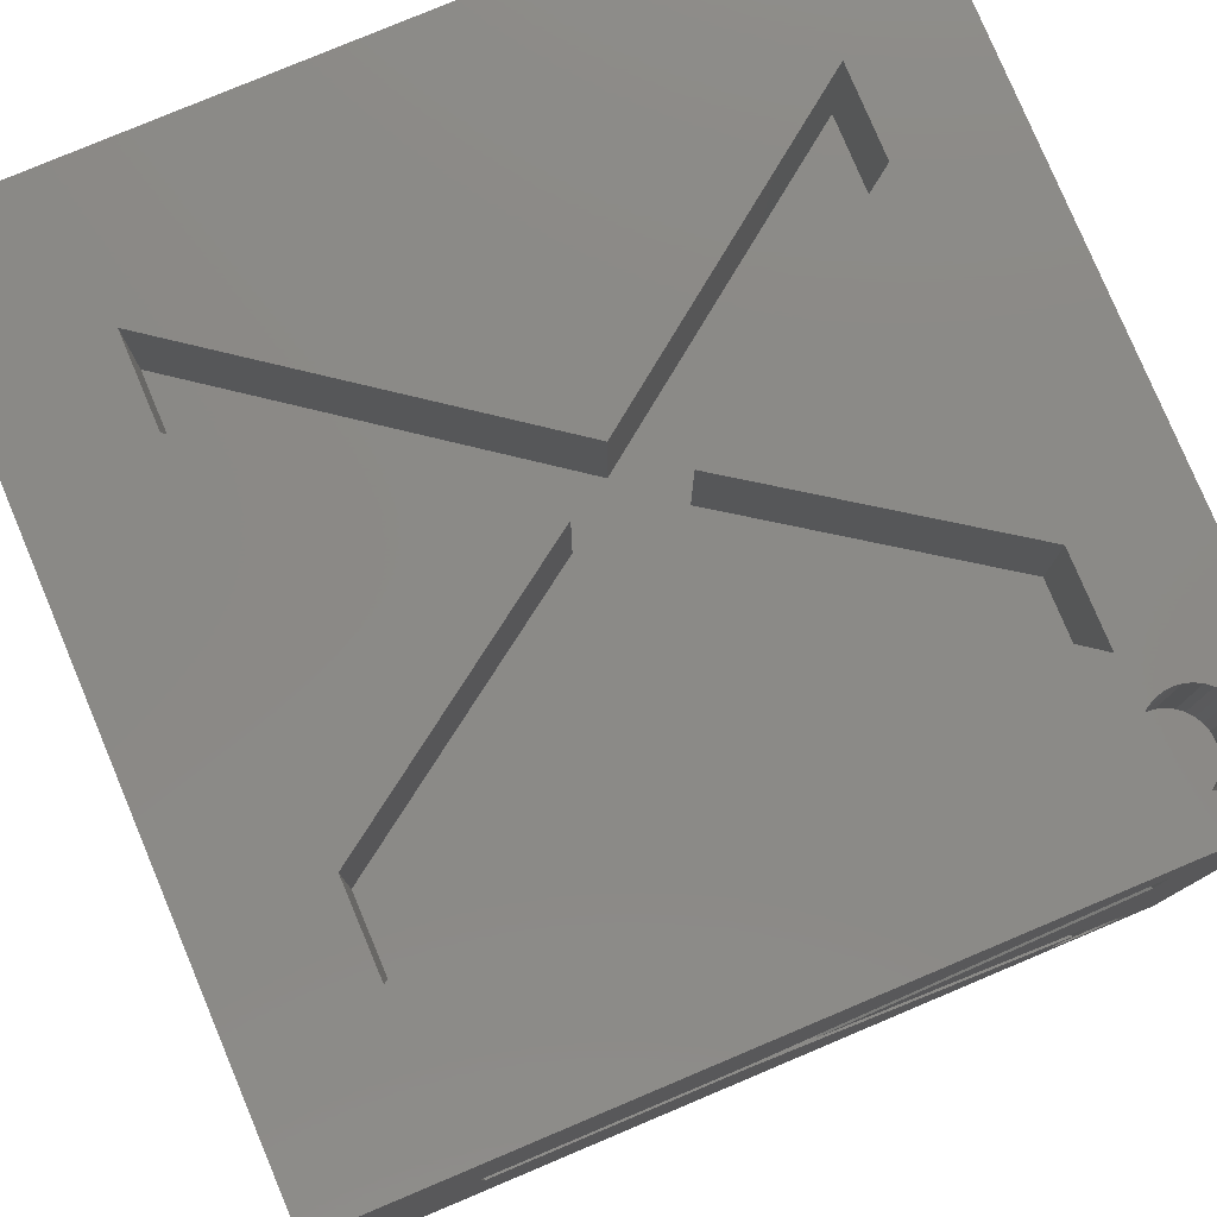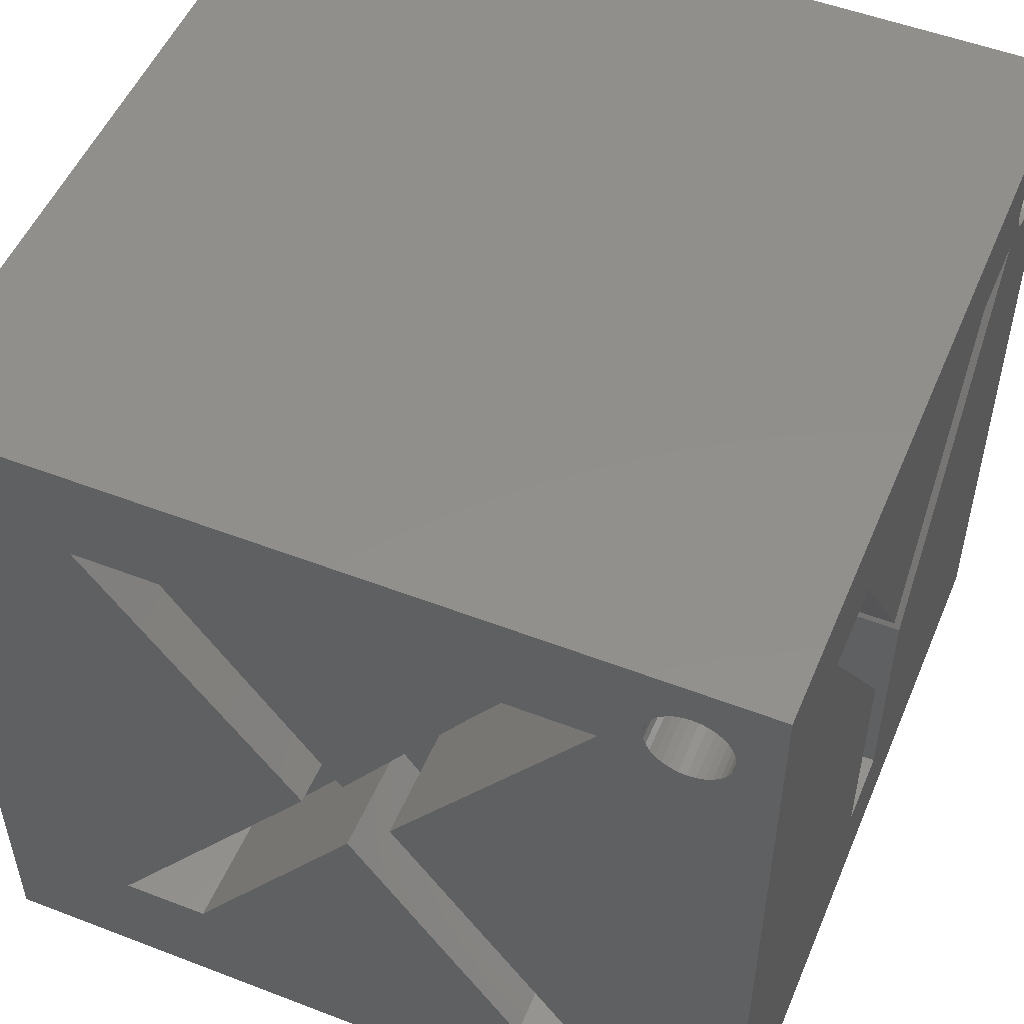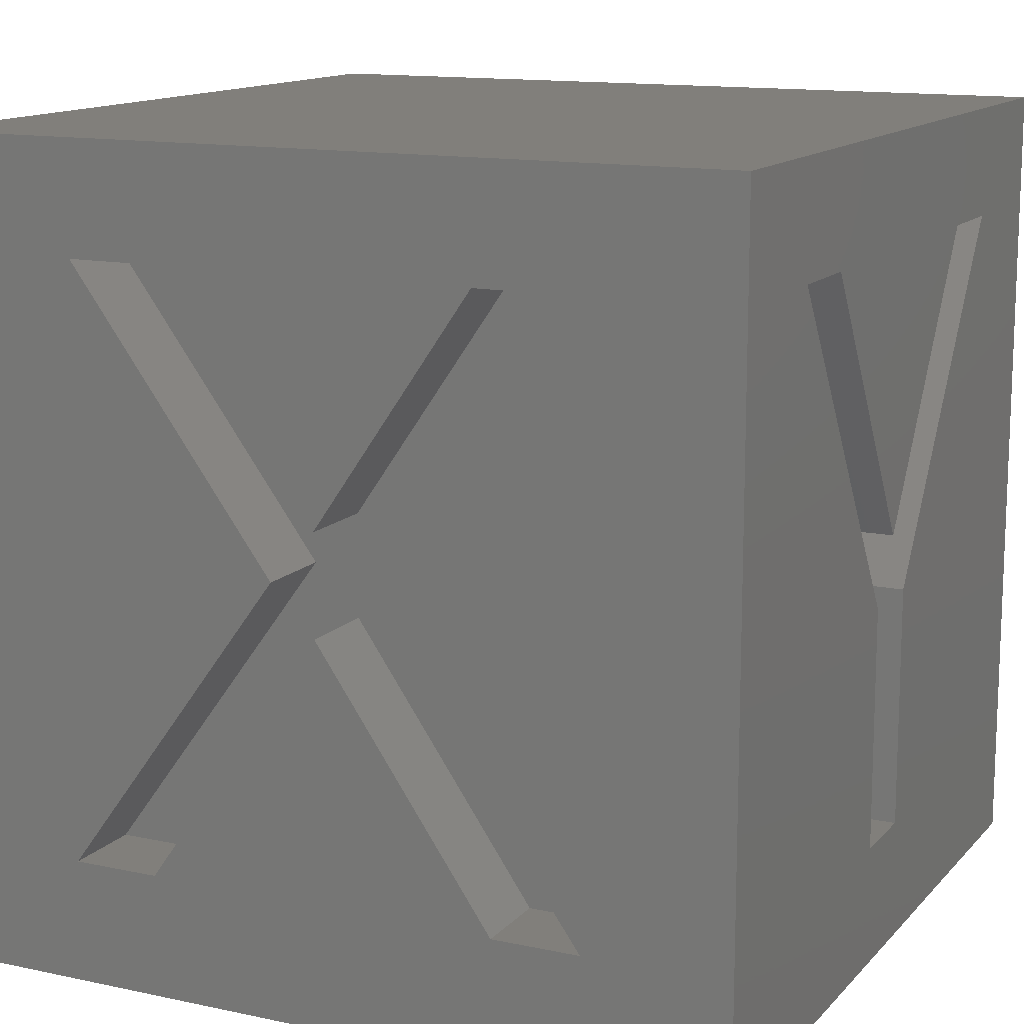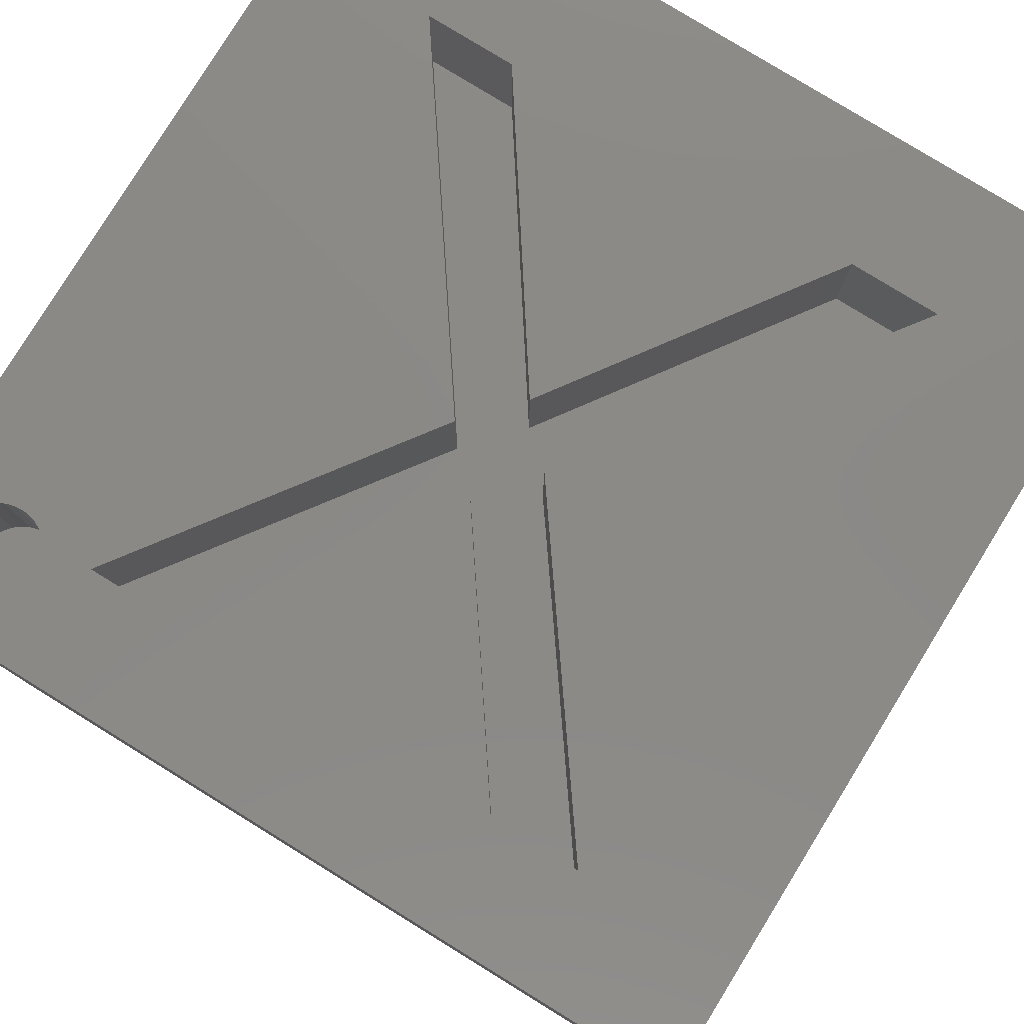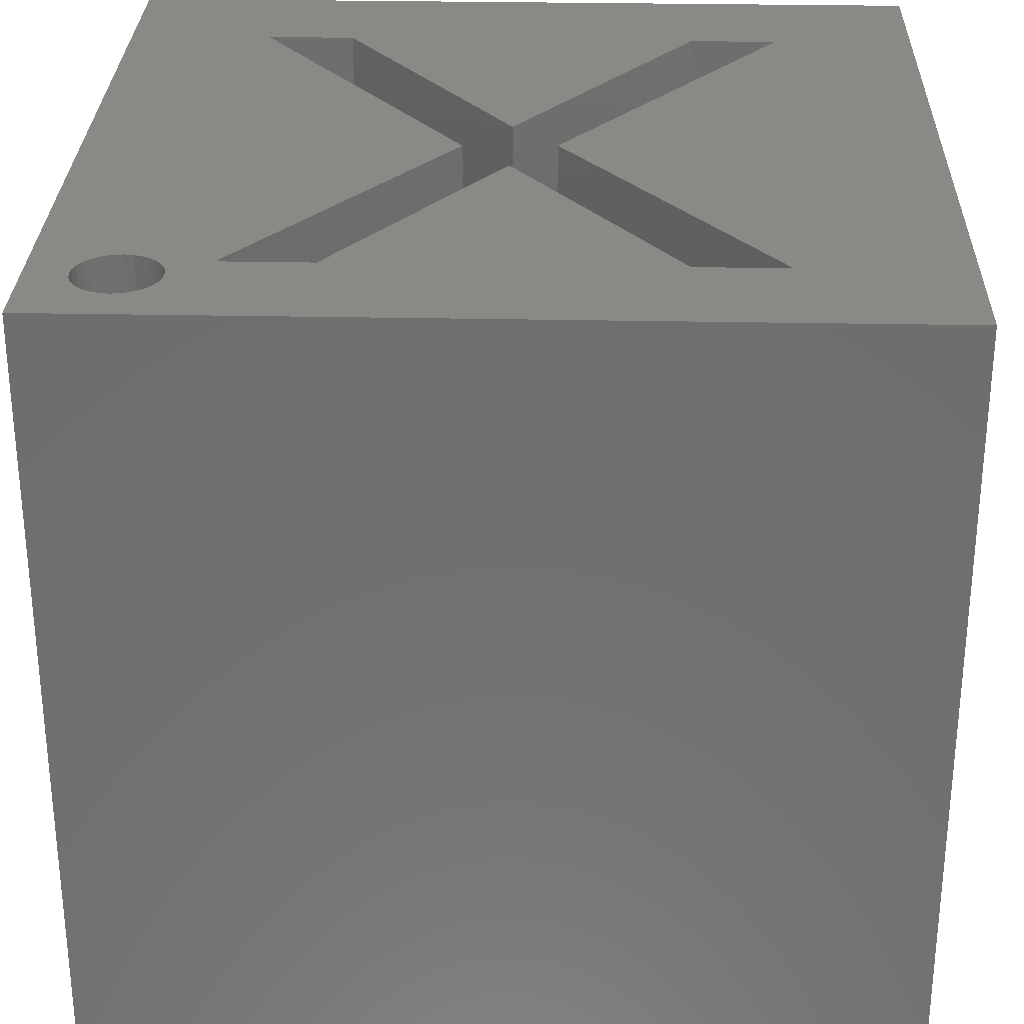
<metadata>
{"format":"stl","ext":"stl","renderer":"f3d","projection":"perspective","resolution":1024,"background":"white","views":[{"elev":79.1,"azim":-112.8,"up":"+Y"},{"elev":51.8,"azim":-157.4,"up":"+Z"},{"elev":13.4,"azim":25.8,"up":"+Z"},{"elev":79.7,"azim":31.6,"up":"+Y"},{"elev":29.1,"azim":1.7,"up":"+Y"}]}
</metadata>
<code>
# stl→obj: 242 verts, 480 faces
v 14.39 17.1 3
v 11.08 17.1 10.43
v 16.53 17.1 3
v 9.992 17.1 9.253
v 13.97 17.1 17.3
v 16.11 17.1 17.3
v 9.982 17.1 11.69
v 8.863 17.1 10.5
v 5.689 17.1 3
v 3.542 17.1 3
v 6.106 17.1 17.3
v 3.959 17.1 17.3
v 9.992 20 9.253
v 5.689 20 3
v 3.542 20 3
v 8.863 20 10.5
v 3.959 20 17.3
v 6.106 20 17.3
v 9.982 20 11.69
v 13.97 20 17.3
v 16.11 20 17.3
v 11.08 20 10.43
v 16.53 20 3
v 14.39 20 3
v 3 17.1 18
v 2.981 20 18.2
v 3 20 18
v 2.981 17.1 18.2
v 1.019 17.1 18.2
v 1 20 18
v 1.019 20 18.2
v 1 17.1 18
v 2 17.1 19
v 2.195 20 18.98
v 2.195 17.1 18.98
v 2 20 19
v 2 20 17
v 2.195 17.1 17.02
v 2.195 20 17.02
v 2 17.1 17
v 2.831 17.1 18.56
v 2.707 20 18.71
v 2.831 20 18.56
v 2.707 17.1 18.71
v 1.293 17.1 18.71
v 1.444 20 18.83
v 1.444 17.1 18.83
v 1.293 20 18.71
v 1.617 17.1 18.92
v 1.805 20 18.98
v 1.805 17.1 18.98
v 1.617 20 18.92
v 2.924 17.1 18.38
v 2.924 20 18.38
v 2.383 17.1 18.92
v 2.556 20 18.83
v 2.556 17.1 18.83
v 2.383 20 18.92
v 1.169 17.1 18.56
v 1.076 20 18.38
v 1.169 20 18.56
v 1.076 17.1 18.38
v 2.981 17.1 17.8
v 1.019 17.1 17.8
v 2.924 17.1 17.62
v 1.076 17.1 17.62
v 2.831 17.1 17.44
v 1.169 17.1 17.44
v 2.707 17.1 17.29
v 1.293 17.1 17.29
v 2.556 17.1 17.17
v 1.444 17.1 17.17
v 2.383 17.1 17.08
v 1.617 17.1 17.08
v 1.805 17.1 17.02
v 2.981 20 17.8
v 2.924 20 17.62
v 2.831 20 17.44
v 1.293 20 17.29
v 1.444 20 17.17
v 1.169 20 17.44
v 1.076 20 17.62
v 2.556 20 17.17
v 2.707 20 17.29
v 1.805 20 17.02
v 1.019 20 17.8
v 2.383 20 17.08
v 1.617 20 17.08
v 2.9 8.971 8.928
v 2.9 10.9 8.928
v 2.9 10.9 3
v 2.9 8.971 3
v 2.9 9.957 10.48
v 2.9 5.593 17.3
v 2.9 3.457 17.3
v 2.9 14.3 17.3
v 2.9 16.44 17.3
v 0 10.9 8.928
v 0 16.44 17.3
v 0 14.3 17.3
v 0 9.957 10.48
v 0 5.593 17.3
v 0 3.457 17.3
v 0 8.971 8.928
v 0 8.971 3
v 0 10.9 3
v 0 3 18
v 2.9 2.981 18.2
v 0 2.981 18.2
v 2.9 3 18
v 2.9 1 18
v 0 1.019 18.2
v 2.9 1.019 18.2
v 0 1 18
v 0 2 19
v 2.9 2.195 18.98
v 2.9 2 19
v 0 2.195 18.98
v 0 2.195 17.02
v 2.9 2 17
v 2.9 2.195 17.02
v 0 2 17
v 0 2.831 18.56
v 2.9 2.707 18.71
v 0 2.707 18.71
v 2.9 2.831 18.56
v 0 1.293 18.71
v 2.9 1.444 18.83
v 2.9 1.293 18.71
v 0 1.444 18.83
v 0 1.617 18.92
v 2.9 1.805 18.98
v 2.9 1.617 18.92
v 0 1.805 18.98
v 0 2.924 17.62
v 2.9 2.981 17.8
v 0 2.981 17.8
v 2.9 2.924 17.62
v 0 2.924 18.38
v 2.9 2.924 18.38
v 0 2.383 18.92
v 2.9 2.556 18.83
v 2.9 2.383 18.92
v 0 2.556 18.83
v 2.9 1.076 18.38
v 0 1.169 18.56
v 2.9 1.169 18.56
v 0 1.076 18.38
v 2.9 2.831 17.44
v 2.9 2.707 17.29
v 2.9 2.556 17.17
v 2.9 2.383 17.08
v 2.9 1.805 17.02
v 2.9 1.617 17.08
v 2.9 1.444 17.17
v 2.9 1.293 17.29
v 2.9 1.169 17.44
v 2.9 1.076 17.62
v 2.9 1.019 17.8
v 0 2.831 17.44
v 0 1.444 17.17
v 0 1.293 17.29
v 0 1.076 17.62
v 0 1.169 17.44
v 0 2.707 17.29
v 0 2.556 17.17
v 0 1.805 17.02
v 0 1.019 17.8
v 0 2.383 17.08
v 0 1.617 17.08
v 0 20 0
v 0 20 20
v 0 0 0
v 0 0 20
v 20 0 20
v 20 20 20
v 20 0 0
v 20 8.971 8.928
v 20 3.641 17.02
v 20 16.44 17.3
v 20 20 0
v 20 14.3 17.3
v 20 9.812 10.71
v 20 9.957 10.48
v 20 5.593 17.3
v 20 3.457 17.3
v 20 10.9 8.928
v 20 10.9 3
v 20 8.971 3
v 15.57 15.46 0
v 15.1 4.059 0
v 15.1 2.696 0
v 4.904 2.696 0
v 4.904 4.232 0
v 4.161 15.6 0
v 15.57 17 0
v 4.161 17 0
v 6.368 15.46 0
v 12.89 4.232 0
v 6.031 0 17.3
v 10.02 0 11.69
v 13.89 0 17.3
v 3.885 0 17.3
v 3.468 0 3
v 8.92 0 10.43
v 5.614 0 3
v 14.31 0 3
v 16.04 0 17.3
v 16.46 0 3
v 11.14 0 10.5
v 10.01 0 9.253
v 5.614 2 3
v 8.92 2 10.43
v 3.468 2 3
v 10.01 2 9.253
v 6.031 2 17.3
v 3.885 2 17.3
v 10.02 2 11.69
v 11.14 2 10.5
v 14.31 2 3
v 16.46 2 3
v 13.89 2 17.3
v 16.04 2 17.3
v 17.1 5.593 17.3
v 17.1 8.971 8.928
v 17.1 9.957 10.48
v 17.1 3.457 17.3
v 17.1 14.3 17.3
v 17.1 10.9 8.928
v 17.1 16.44 17.3
v 17.1 10.9 3
v 17.1 8.971 3
v 15.1 2.696 1.9
v 12.89 4.232 1.9
v 15.1 4.059 1.9
v 4.904 2.696 1.9
v 4.904 4.232 1.9
v 6.368 15.46 1.9
v 4.161 15.6 1.9
v 15.57 17 1.9
v 15.57 15.46 1.9
v 4.161 17 1.9
f 1 2 3
f 2 1 4
f 2 5 6
f 5 2 7
f 7 2 8
f 4 8 2
f 9 8 4
f 8 9 10
f 8 11 7
f 11 8 12
f 9 13 14
f 13 9 4
f 15 9 14
f 9 15 10
f 8 15 16
f 15 8 10
f 12 16 17
f 16 12 8
f 12 18 11
f 18 12 17
f 7 18 19
f 18 7 11
f 5 19 20
f 19 5 7
f 5 21 6
f 21 5 20
f 2 21 22
f 21 2 6
f 3 22 23
f 22 3 2
f 24 3 23
f 3 24 1
f 4 24 13
f 24 4 1
f 25 26 27
f 26 25 28
f 29 30 31
f 30 29 32
f 33 34 35
f 34 33 36
f 37 38 39
f 38 37 40
f 41 42 43
f 42 41 44
f 45 46 47
f 46 45 48
f 49 50 51
f 50 49 52
f 53 43 54
f 43 53 41
f 28 54 26
f 54 28 53
f 55 56 57
f 56 55 58
f 35 58 55
f 58 35 34
f 57 42 44
f 42 57 56
f 59 60 61
f 60 59 62
f 45 61 48
f 61 45 59
f 62 31 60
f 31 62 29
f 35 51 33
f 55 51 35
f 55 49 51
f 57 49 55
f 57 47 49
f 44 47 57
f 44 45 47
f 41 45 44
f 41 59 45
f 53 59 41
f 53 62 59
f 28 62 53
f 28 29 62
f 25 29 28
f 25 32 29
f 63 32 25
f 63 64 32
f 65 64 63
f 65 66 64
f 67 66 65
f 67 68 66
f 69 68 67
f 69 70 68
f 71 70 69
f 71 72 70
f 73 72 71
f 73 74 72
f 38 74 73
f 38 75 74
f 75 38 40
f 47 52 49
f 52 47 46
f 51 36 33
f 36 51 50
f 63 27 76
f 27 63 25
f 67 77 78
f 77 67 65
f 79 72 80
f 72 79 70
f 66 81 82
f 81 66 68
f 68 79 81
f 79 68 70
f 83 69 84
f 69 83 71
f 65 76 77
f 76 65 63
f 85 40 37
f 40 85 75
f 64 82 86
f 82 64 66
f 32 86 30
f 86 32 64
f 87 71 83
f 71 87 73
f 39 73 87
f 73 39 38
f 69 78 84
f 78 69 67
f 88 75 85
f 75 88 74
f 80 74 88
f 74 80 72
f 89 90 91
f 89 91 92
f 90 89 93
f 89 94 93
f 94 89 95
f 90 96 97
f 96 90 93
f 98 97 99
f 97 98 90
f 100 97 96
f 97 100 99
f 93 100 96
f 100 93 101
f 101 94 102
f 94 101 93
f 103 94 95
f 94 103 102
f 89 103 95
f 103 89 104
f 92 104 89
f 104 92 105
f 106 92 91
f 92 106 105
f 106 90 98
f 90 106 91
f 107 108 109
f 108 107 110
f 111 112 113
f 112 111 114
f 115 116 117
f 116 115 118
f 119 120 121
f 120 119 122
f 123 124 125
f 124 123 126
f 127 128 129
f 128 127 130
f 131 132 133
f 132 131 134
f 135 136 137
f 136 135 138
f 139 126 123
f 126 139 140
f 109 140 139
f 140 109 108
f 141 142 143
f 142 141 144
f 118 143 116
f 143 118 141
f 144 124 142
f 124 144 125
f 145 146 147
f 146 145 148
f 147 127 129
f 127 147 146
f 113 148 145
f 148 113 112
f 136 108 110
f 138 108 136
f 138 140 108
f 149 140 138
f 149 126 140
f 150 126 149
f 150 124 126
f 151 124 150
f 151 142 124
f 152 142 151
f 152 143 142
f 121 143 152
f 121 116 143
f 121 117 116
f 120 117 121
f 153 117 120
f 153 132 117
f 154 132 153
f 154 133 132
f 155 133 154
f 155 128 133
f 156 128 155
f 156 129 128
f 157 129 156
f 157 147 129
f 158 147 157
f 158 145 147
f 159 145 158
f 159 113 145
f 113 159 111
f 130 133 128
f 133 130 131
f 134 117 132
f 117 134 115
f 137 110 107
f 110 137 136
f 160 138 135
f 138 160 149
f 161 156 155
f 156 161 162
f 157 163 158
f 163 157 164
f 156 164 157
f 164 156 162
f 165 151 150
f 151 165 166
f 122 153 120
f 153 122 167
f 158 168 159
f 168 158 163
f 159 114 111
f 114 159 168
f 166 152 151
f 152 166 169
f 169 121 152
f 121 169 119
f 165 149 160
f 149 165 150
f 167 154 153
f 154 167 170
f 170 155 154
f 155 170 161
f 171 99 172
f 98 171 106
f 171 105 106
f 173 104 105
f 104 169 103
f 103 137 107
f 103 135 137
f 103 160 135
f 103 165 160
f 103 166 165
f 103 169 166
f 104 119 169
f 104 122 119
f 167 104 173
f 104 167 122
f 167 173 170
f 170 173 161
f 161 173 162
f 163 174 168
f 174 163 173
f 164 173 163
f 162 173 164
f 173 105 171
f 100 172 99
f 102 100 101
f 144 100 102
f 109 102 103
f 109 103 107
f 102 109 139
f 123 102 139
f 125 102 123
f 144 102 125
f 100 144 172
f 141 172 144
f 174 141 118
f 174 118 115
f 141 174 172
f 134 174 115
f 131 174 134
f 130 174 131
f 127 174 130
f 146 174 127
f 148 174 146
f 112 174 148
f 114 174 112
f 168 174 114
f 171 98 99
f 172 175 176
f 175 172 174
f 177 178 179
f 176 180 181
f 176 182 180
f 182 183 184
f 182 185 183
f 176 185 182
f 175 185 176
f 185 175 186
f 187 181 180
f 188 181 187
f 189 181 188
f 175 179 186
f 179 175 177
f 189 177 181
f 178 177 189
f 20 19 18
f 58 172 176
f 172 34 36
f 172 58 34
f 176 56 58
f 20 56 176
f 18 56 20
f 56 18 42
f 43 18 54
f 17 54 18
f 54 17 26
f 26 17 27
f 27 17 76
f 20 176 21
f 23 21 176
f 21 23 22
f 181 24 23
f 24 181 14
f 171 14 181
f 181 23 176
f 50 172 36
f 52 172 50
f 46 172 52
f 48 172 46
f 61 172 48
f 60 172 61
f 31 172 60
f 30 172 31
f 86 172 30
f 82 172 86
f 15 37 16
f 37 15 85
f 85 15 88
f 88 15 80
f 171 80 15
f 80 171 79
f 79 171 81
f 81 171 82
f 82 171 172
f 14 171 15
f 42 18 43
f 76 17 77
f 77 17 78
f 17 84 78
f 17 83 84
f 17 87 83
f 16 87 17
f 39 16 37
f 87 16 39
f 13 24 14
f 177 190 181
f 191 177 192
f 177 193 192
f 173 194 193
f 171 195 173
f 194 173 195
f 173 193 177
f 196 181 190
f 171 196 197
f 196 171 181
f 195 171 197
f 177 191 190
f 190 191 198
f 199 194 195
f 200 201 202
f 200 174 203
f 204 203 174
f 203 204 205
f 173 206 204
f 206 173 207
f 177 207 173
f 173 204 174
f 174 200 175
f 202 175 200
f 208 175 202
f 209 208 210
f 208 209 175
f 209 177 175
f 207 177 209
f 211 206 207
f 212 213 214
f 213 212 215
f 213 216 217
f 216 213 218
f 218 213 219
f 215 219 213
f 220 219 215
f 219 220 221
f 219 222 218
f 222 219 223
f 211 220 215
f 220 211 207
f 220 209 221
f 209 220 207
f 209 219 221
f 219 209 210
f 210 223 219
f 223 210 208
f 202 223 208
f 223 202 222
f 202 218 222
f 218 202 201
f 201 216 218
f 216 201 200
f 203 216 200
f 216 203 217
f 203 213 217
f 213 203 205
f 205 214 213
f 214 205 204
f 214 206 212
f 206 214 204
f 206 215 212
f 215 206 211
f 224 225 226
f 225 224 227
f 228 229 230
f 226 229 228
f 225 229 226
f 229 225 231
f 231 225 232
f 229 180 230
f 180 229 187
f 228 180 182
f 180 228 230
f 184 228 182
f 228 184 226
f 226 183 224
f 183 226 184
f 185 224 183
f 227 185 186
f 185 227 224
f 179 227 186
f 227 179 225
f 178 225 179
f 189 225 178
f 225 189 232
f 231 189 188
f 189 231 232
f 231 187 229
f 187 231 188
f 233 234 235
f 236 234 233
f 234 236 237
f 234 238 235
f 238 234 239
f 238 240 241
f 242 238 239
f 238 242 240
f 190 238 241
f 238 190 198
f 191 238 198
f 238 191 235
f 192 235 191
f 235 192 233
f 192 236 233
f 236 192 193
f 236 194 237
f 194 236 193
f 194 234 237
f 234 194 199
f 234 195 239
f 195 234 199
f 239 197 242
f 197 239 195
f 197 240 242
f 240 197 196
f 190 240 196
f 240 190 241

</code>
